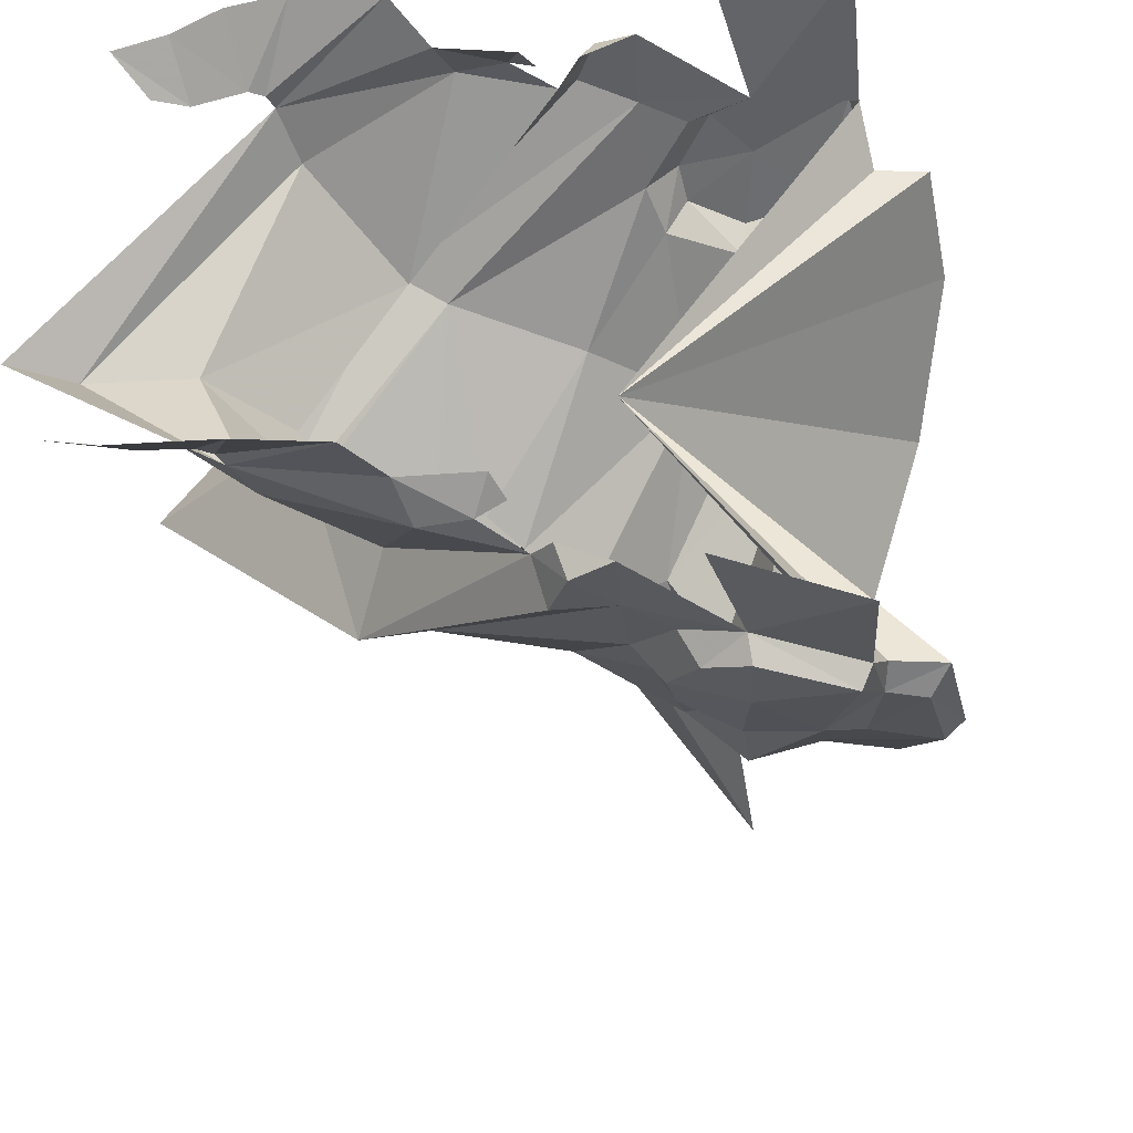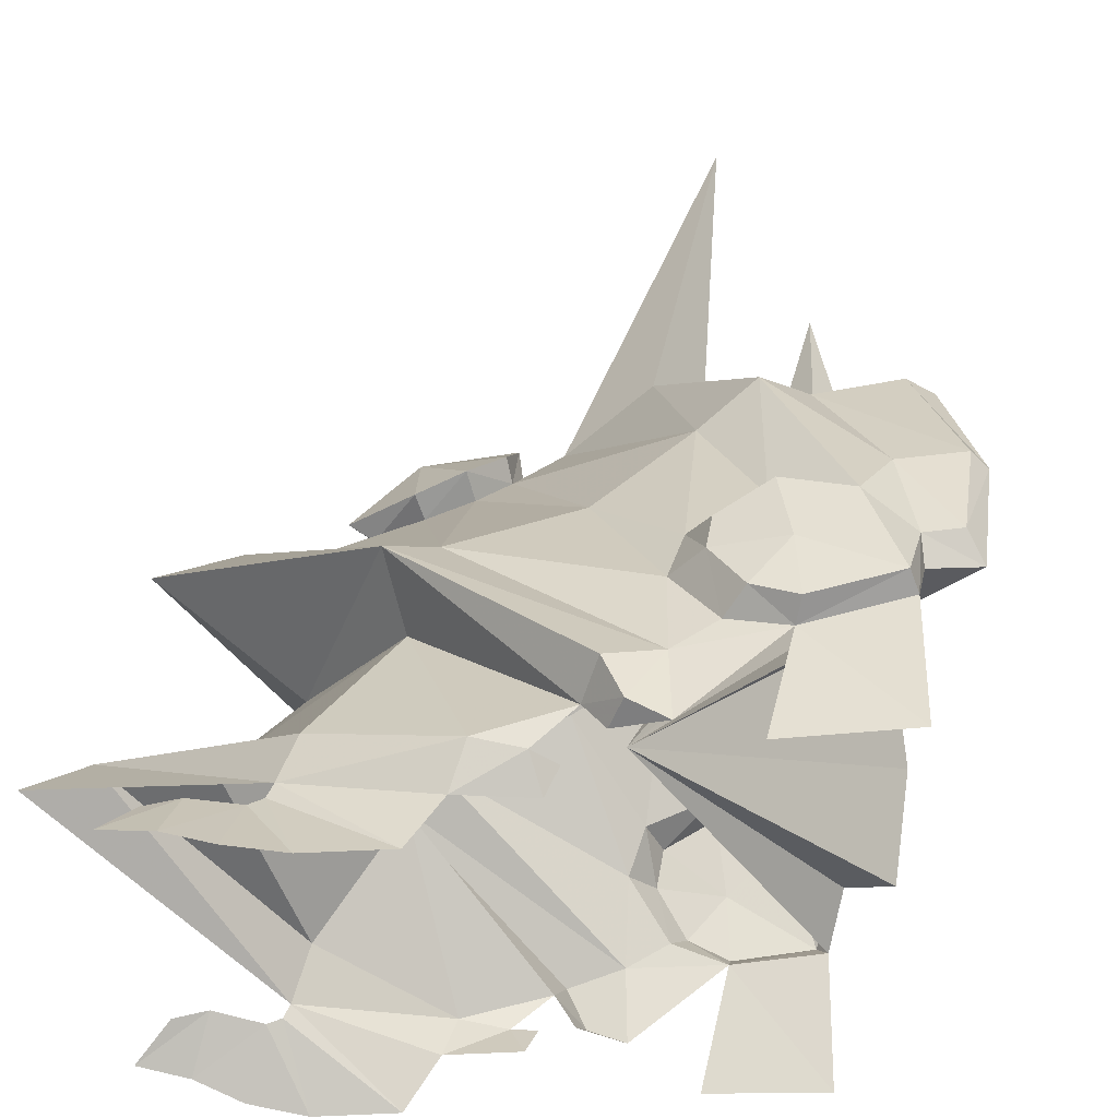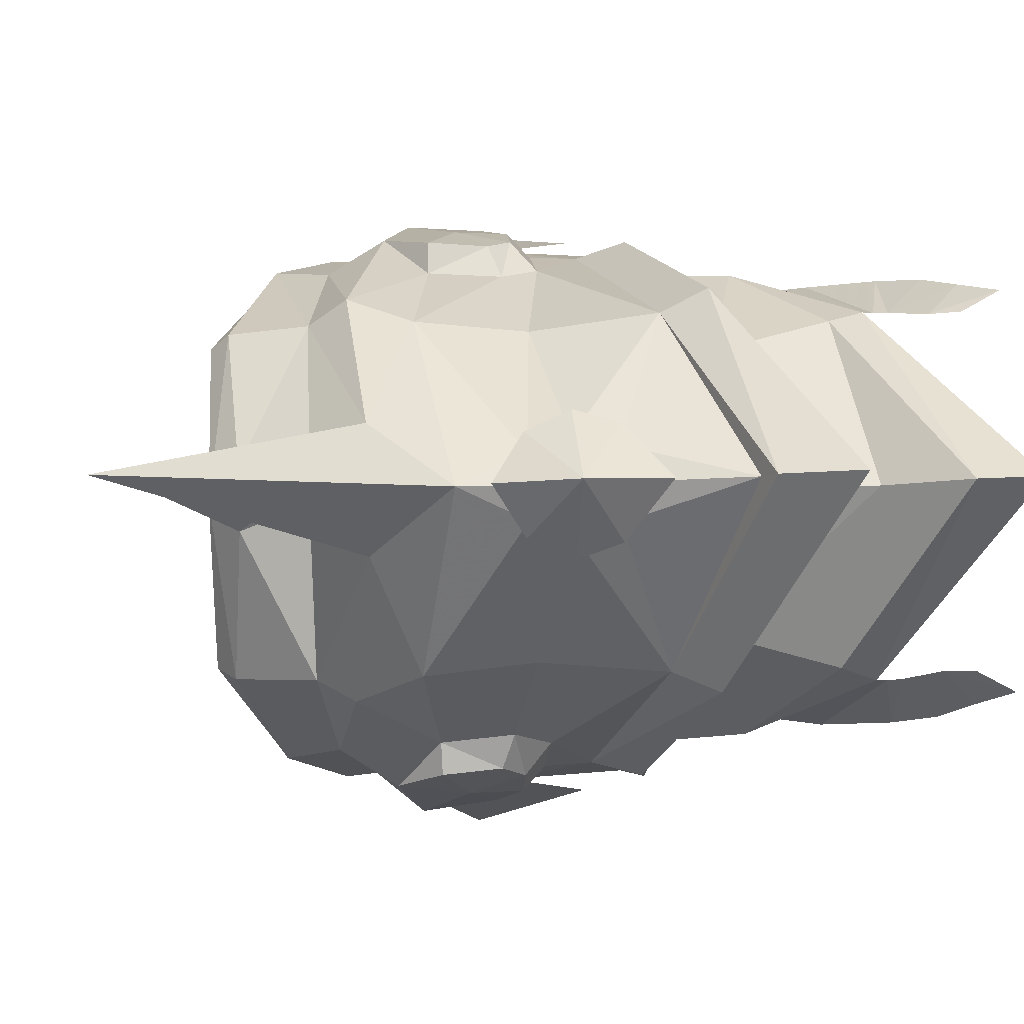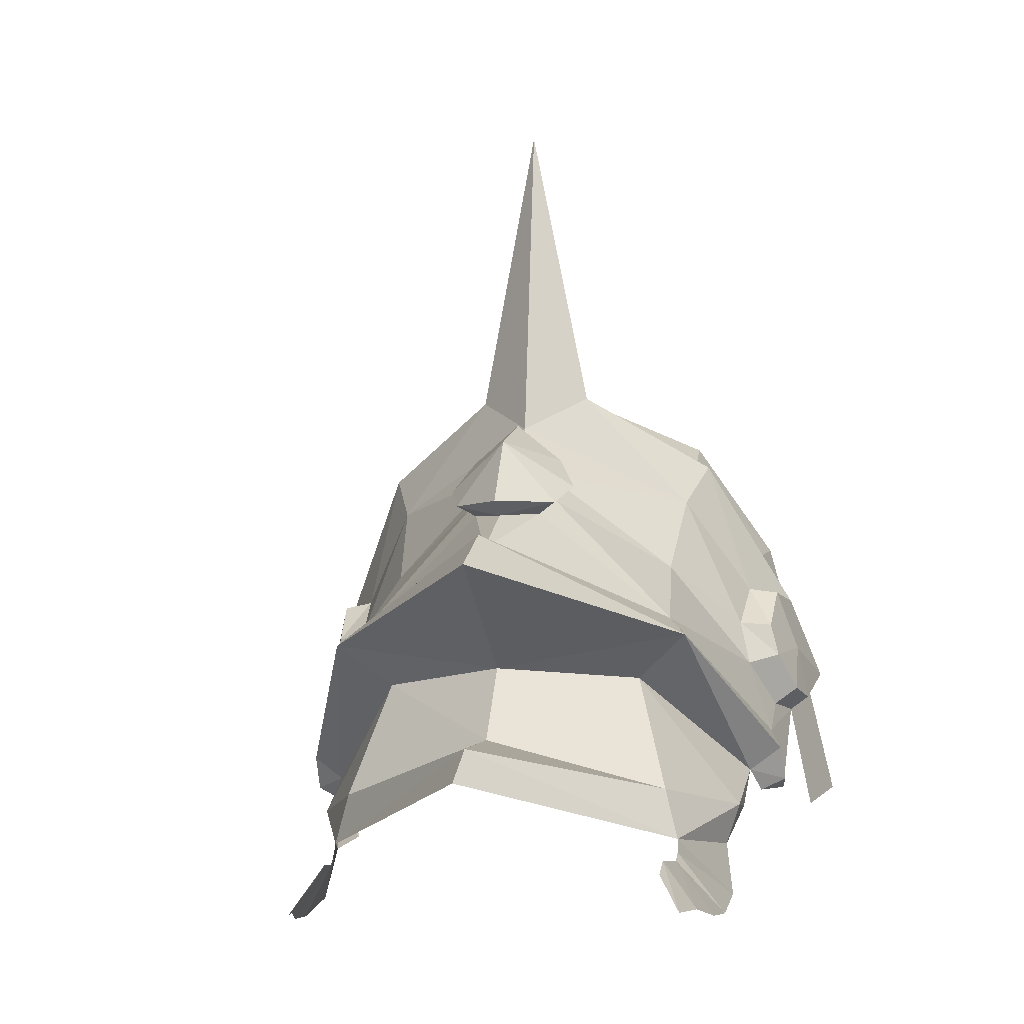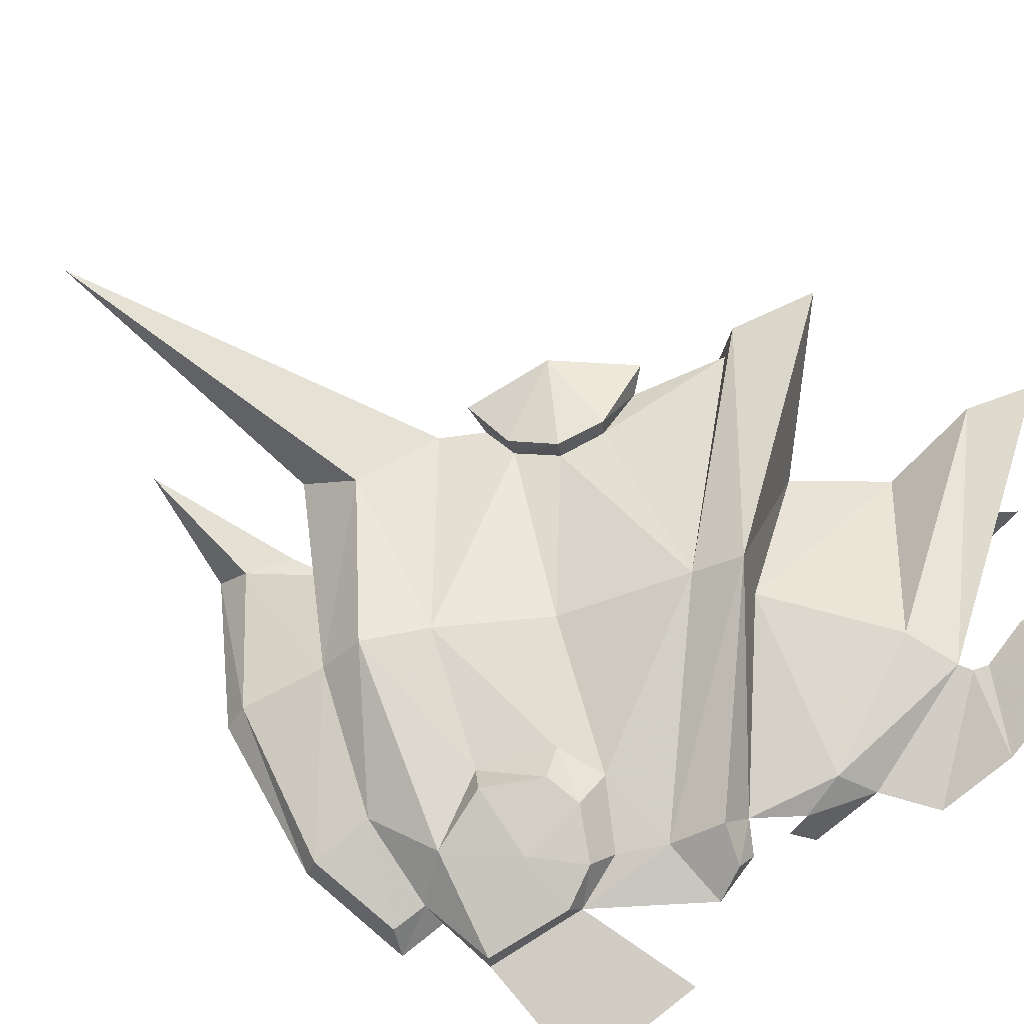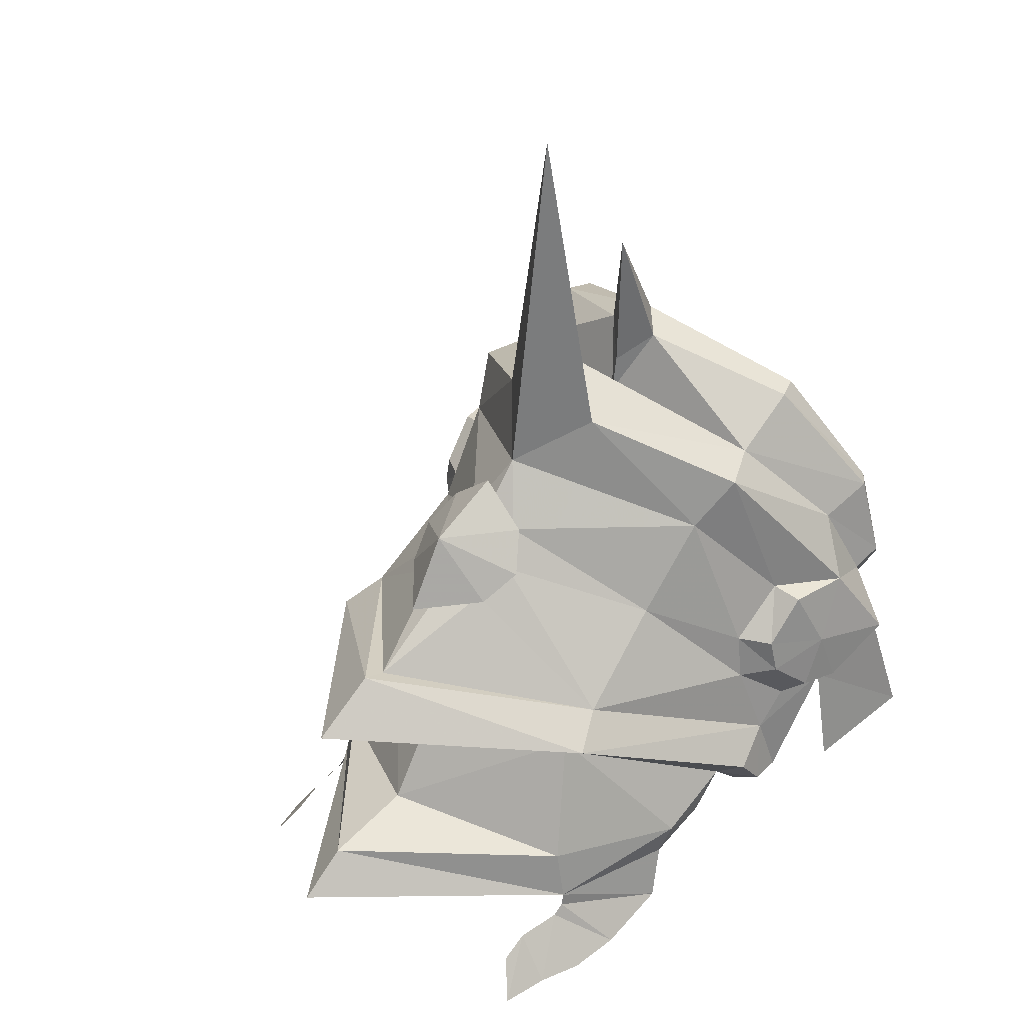
<metadata>
{"format":"obj","ext":"obj","renderer":"f3d","projection":"perspective","resolution":1024,"background":"white","views":[{"elev":-38.3,"azim":-161.4,"up":"+Y"},{"elev":55.1,"azim":-165.6,"up":"+Y"},{"elev":-2.1,"azim":44.3,"up":"+Y"},{"elev":-12.9,"azim":104.6,"up":"+Z"},{"elev":-74.8,"azim":57.4,"up":"+Y"},{"elev":36.8,"azim":136.3,"up":"+Z"}]}
</metadata>
<code>
g common_shoulder_93020
v 0.962 -0.1403 4.83
v 0.8466 -0.1431 5.645
v 0.2948 -0.7942 6.326
v 0.3901 -3.702 4.405
v -1.087 -3.693 5.242
v -1.643 -3.483 5.25
v -2.693 -5.122 2.75
v -2.324 -5.401 2.788
v -0.3352 -0.1917 6.583
v 6.407 -3.935 -0.8832
v 10.68 0.2677 -0.03549
v 9.262 0.2087 0.8919
v 5.55 -3.532 -0.3508
v -2.623 -7.023 -3.165
v -0.3264 -6.285 -4.131
v -0.2801 -5.941 -1.669
v -1.983 -6.305 -0.789
v 2.098 -3.623 3.127
v 4.411 0.008372 4.521
v 3.157 -1.313 5.553
v 1.304 -4.109 4.177
v 5.082 -0.6261 3.209
v 5.294 -0.9757 3.494
v 5.222 0.04311 4.372
v 5 0.03191 3.811
v 0.6402 -5.034 1.209
v 1.748 -4.867 0.1753
v 3.453 -3.352 1.255
v -0.2801 -5.941 -1.669
v 1.131 -5.78 -3.738
v 1.491 -5.542 -2.407
v 0.8251 -5.62 -1.674
v 1.914 -5.867 -3.623
v 2.452 -5.795 -2.953
v 6.343 -0.6565 1.989
v 6.599 -1.042 2.186
v 5.834 -1.369 2.713
v 5.575 -0.8963 2.475
v 2.235 -0.08117 6.258
v -2.941 -5.61 0.5092
v -2.015 -5.566 0.2115
v -1.82 -5.77 0.7191
v -2.486 -5.86 0.9689
v -1.148 -5.199 2.39
v -0.719 -5.98 1.133
v 1.829 -5.067 -0.8166
v 6.766 -3.763 -5.415
v 6.702 -3.498 -4.325
v 4.061 -4.924 -4.423
v 4.108 -4.623 -5.308
v 6.407 -3.935 -0.8832
v 2.452 -5.795 -2.953
v 2.552 -5.086 -3.473
v 5.689 -2.832 -1.726
v 1.748 -4.867 0.1753
v 1.391 -5.575 0.1697
v 1.345 -5.744 -0.5582
v 1.829 -5.067 -0.8166
v 0.6402 -5.034 1.209
v 0.5905 -5.702 1.113
v 0.5833 -6.133 -1.271
v 0.8251 -5.62 -1.674
v -0.2668 -6.367 -1.368
v -0.2801 -5.941 -1.669
v -1.738 -6.641 -0.5928
v -1.983 -6.305 -0.789
v -1.82 -5.77 0.7191
v -2.015 -5.566 0.2115
v -1.983 -6.305 -0.789
v -1.738 -6.641 -0.5928
v 1.914 -5.867 -3.623
v 2.049 -5.306 -3.894
v 3.125 -4.958 -4.379
v 2.719 -4.563 -4.913
v 4.496 -4.774 -6.465
v 6.825 -3.765 -5.71
v 6.01 -4.701 -6.962
v 7.131 -4.552 -7.069
v 7.063 -3.744 -5.897
v 8.11 -4.272 -6.98
v 8.043 -3.566 -5.969
v 9.078 -3.999 -7.101
v 8.634 -3.551 -6.296
v 5.575 -0.8963 2.475
v 6.343 -0.6565 1.989
v 8.718 0.1846 0.7111
v 7.162 0.1201 1.784
v 5.082 -0.6261 3.209
v 10.4 0.2447 -3.844
v 11.44 0.2879 -4.656
v 7.162 0.1201 1.784
v 7.711 0.1445 1.997
v 5.689 -2.832 -1.726
v 8.408 0.1597 -3.416
v 7.354 0.1187 -1.704
v 5 0.03191 3.811
v 0.0841 3.356 4.385
v 0.2404 0.4616 6.323
v -1.387 3.224 5.223
v -2.767 4.804 2.759
v -3.11 4.495 2.724
v -1.923 2.967 5.232
v 6.059 4.08 -0.9054
v 5.24 3.607 -0.3706
v -3.108 6.198 -3.411
v -2.504 5.716 -0.8223
v -0.776 5.495 -1.701
v -0.8115 5.908 -4.04
v 1.792 3.418 3.107
v 0.9598 3.839 4.155
v 3.047 1.222 5.546
v 5.025 0.6912 3.205
v 5.205 1.059 3.488
v 3.167 3.255 1.237
v 1.337 4.611 0.149
v 0.2187 4.687 1.182
v -0.776 5.495 -1.701
v 0.3529 5.271 -1.704
v 1.023 5.247 -2.437
v 0.6444 5.445 -3.769
v 1.959 5.579 -2.984
v 1.417 5.601 -3.655
v 6.279 0.8239 1.984
v 5.493 0.999 2.47
v 5.71 1.494 2.705
v 6.501 1.232 2.18
v -3.399 4.947 0.4799
v -2.968 5.238 0.9382
v -2.296 5.204 0.6887
v -2.473 4.981 0.1823
v -1.577 4.703 2.362
v -1.217 5.511 1.101
v 1.4 4.812 -0.844
v 6.433 3.915 -5.436
v 3.71 4.541 -5.333
v 3.637 4.842 -4.45
v 6.392 3.651 -4.345
v 6.059 4.08 -0.9054
v 5.439 2.914 -1.742
v 2.12 4.878 -3.501
v 1.959 5.579 -2.984
v 1.337 4.611 0.149
v 1.4 4.812 -0.844
v 0.8594 5.446 -0.5892
v 0.9199 5.286 0.1396
v 0.1113 5.348 1.082
v 0.2187 4.687 1.182
v 0.3529 5.271 -1.704
v 0.06747 5.763 -1.304
v -0.776 5.495 -1.701
v -0.7997 5.922 -1.402
v -2.289 6.072 -0.628
v -2.504 5.716 -0.8223
v -2.296 5.204 0.6887
v -2.289 6.072 -0.628
v -2.504 5.716 -0.8223
v -2.473 4.981 0.1823
v 1.599 5.052 -3.922
v 1.417 5.601 -3.655
v 2.702 4.795 -4.406
v 2.331 4.364 -4.938
v 6.492 3.92 -5.731
v 4.084 4.72 -6.491
v 5.599 4.775 -6.989
v 6.731 3.919 -5.919
v 6.729 4.723 -7.095
v 7.722 3.825 -5.989
v 7.728 4.529 -7.004
v 8.313 3.86 -6.317
v 8.716 4.34 -7.124
v 5.493 0.999 2.47
v 6.279 0.8239 1.984
v 5.025 0.6912 3.205
v 5.439 2.914 -1.742
v 3.157 -1.313 5.553
v 3.361 -0.01561 12.31
v 2.235 -0.08117 6.258
v 2.552 -5.086 -3.473
v 0.2948 -0.7942 6.326
v 0.8466 -0.1431 5.645
v 0.7755 -0.1375 8.784
v -0.3352 -0.1917 6.583
v -1.738 -6.641 -0.5928
v 1.391 -5.575 0.1697
v 0.08439 -6.152 -0.1915
v 1.345 -5.744 -0.5582
v -0.719 -5.98 1.133
v -0.2668 -6.367 -1.368
v 0.5905 -5.702 1.113
v 0.5833 -6.133 -1.271
v 1.131 -5.78 -3.738
v 2.602 -4.73 -4.38
v -1.643 -3.483 5.25
v -0.3352 -0.1917 6.583
v 1.891 -0.1165 -1.087
v -2.693 -5.122 2.75
v -2.941 -5.61 0.5092
v -1.983 -6.305 -0.789
v -2.015 -5.566 0.2115
v 1.891 -0.1165 -1.087
v -2.015 -5.566 0.2115
v -2.941 -5.61 0.5092
v 1.891 -0.1165 -1.087
v 5.294 -0.9757 3.494
v 6.831 0.1106 3.573
v 5.222 0.04311 4.372
v 6.599 -1.042 2.186
v 5.834 -1.369 2.713
v 4.411 0.008372 4.521
v 0.962 -0.1403 4.83
v 0.3901 -3.702 4.405
v 2.235 -0.08117 6.258
v 10.68 0.2677 -0.03549
v 7.354 0.1187 -1.704
v 7.711 0.1445 1.997
v 3.047 1.222 5.546
v 2.235 -0.08117 6.258
v 3.361 -0.01561 12.31
v 2.12 4.878 -3.501
v 0.2404 0.4616 6.323
v 0.7755 -0.1375 8.784
v 0.8466 -0.1431 5.645
v -0.3352 -0.1917 6.583
v -2.289 6.072 -0.628
v 0.9199 5.286 0.1396
v 0.8594 5.446 -0.5892
v -0.4315 5.745 -0.2244
v -1.217 5.511 1.101
v -0.7997 5.922 -1.402
v 0.1113 5.348 1.082
v 0.06747 5.763 -1.304
v 0.6444 5.445 -3.769
v 2.201 4.523 -4.406
v -1.923 2.967 5.232
v -3.11 4.495 2.724
v -3.399 4.947 0.4799
v -2.504 5.716 -0.8223
v -2.473 4.981 0.1823
v -2.473 4.981 0.1823
v -3.399 4.947 0.4799
v 5.205 1.059 3.488
v 6.501 1.232 2.18
v 5.71 1.494 2.705
v 4.411 0.008372 4.521
v 0.0841 3.356 4.385
f 1 2 3
f 3 4 1
f 5 6 7
f 7 8 5
f 5 3 9
f 9 6 5
f 10 11 12
f 12 13 10
f 14 15 16
f 16 17 14
f 18 19 20
f 20 21 18
f 22 23 24
f 24 25 22
f 18 26 27
f 27 28 18
f 29 30 31
f 31 32 29
f 31 30 33
f 33 34 31
f 35 36 37
f 37 38 35
f 4 21 20
f 20 39 4
f 10 13 31
f 31 34 10
f 40 41 42
f 42 43 40
f 43 8 7
f 7 40 43
f 4 5 8
f 8 44 4
f 43 42 44
f 44 8 43
f 26 18 21
f 21 45 26
f 31 13 46
f 46 32 31
f 47 48 49
f 49 50 47
f 51 52 53
f 53 54 51
f 55 56 57
f 57 58 55
f 56 55 59
f 59 60 56
f 57 61 62
f 62 58 57
f 61 63 64
f 64 62 61
f 65 66 64
f 64 63 65
f 67 68 69
f 69 70 67
f 53 52 71
f 71 72 53
f 73 74 50
f 50 49 73
f 47 50 75
f 75 76 47
f 77 78 79
f 79 76 77
f 79 78 80
f 80 81 79
f 81 80 82
f 82 83 81
f 84 28 13
f 13 85 84
f 85 13 86
f 86 87 85
f 22 38 37
f 37 23 22
f 28 84 88
f 88 18 28
f 89 48 47
f 47 90 89
f 36 35 91
f 91 92 36
f 93 48 94
f 94 95 93
f 19 18 88
f 88 96 19
f 1 97 98
f 98 2 1
f 99 100 101
f 101 102 99
f 99 102 9
f 9 98 99
f 103 104 12
f 12 11 103
f 105 106 107
f 107 108 105
f 109 110 111
f 111 19 109
f 112 25 24
f 24 113 112
f 109 114 115
f 115 116 109
f 117 118 119
f 119 120 117
f 119 121 122
f 122 120 119
f 123 124 125
f 125 126 123
f 97 39 111
f 111 110 97
f 103 121 119
f 119 104 103
f 127 128 129
f 129 130 127
f 128 127 101
f 101 100 128
f 97 131 100
f 100 99 97
f 128 100 131
f 131 129 128
f 116 132 110
f 110 109 116
f 119 118 133
f 133 104 119
f 134 135 136
f 136 137 134
f 138 139 140
f 140 141 138
f 142 143 144
f 144 145 142
f 145 146 147
f 147 142 145
f 144 143 148
f 148 149 144
f 149 148 150
f 150 151 149
f 152 151 150
f 150 153 152
f 154 155 156
f 156 157 154
f 140 158 159
f 159 141 140
f 160 136 135
f 135 161 160
f 134 162 163
f 163 135 134
f 164 162 165
f 165 166 164
f 165 167 168
f 168 166 165
f 167 169 170
f 170 168 167
f 171 172 104
f 104 114 171
f 172 87 86
f 86 104 172
f 112 113 125
f 125 124 112
f 114 109 173
f 173 171 114
f 89 90 134
f 134 137 89
f 126 92 91
f 91 123 126
f 174 95 94
f 94 137 174
f 19 96 173
f 173 109 19
f 13 12 86
f 21 44 45
f 175 176 177
f 178 73 49
f 179 180 181
f 182 179 181
f 42 183 45
f 184 185 186
f 13 28 46
f 27 46 28
f 3 5 4
f 60 59 187
f 45 44 42
f 188 185 183
f 189 45 185
f 184 189 185
f 185 188 190
f 185 190 186
f 183 185 45
f 191 72 71
f 48 89 94
f 48 93 49
f 49 93 178
f 73 192 74
f 193 194 195
f 196 193 195
f 197 196 195
f 21 4 44
f 76 75 77
f 198 199 200
f 201 202 203
f 204 205 206
f 207 205 208
f 208 205 204
f 176 175 209
f 210 211 212
f 213 51 214
f 51 54 214
f 205 207 215
f 104 86 12
f 110 132 131
f 216 217 218
f 219 136 160
f 220 221 222
f 223 221 220
f 129 132 224
f 225 226 227
f 104 133 114
f 115 114 133
f 98 97 99
f 146 228 147
f 132 129 131
f 229 224 227
f 230 227 132
f 225 227 230
f 227 231 229
f 227 226 231
f 224 132 227
f 232 159 158
f 137 94 89
f 137 136 174
f 136 219 174
f 160 161 233
f 234 195 194
f 235 195 234
f 236 195 235
f 110 131 97
f 162 164 163
f 237 200 238
f 239 203 240
f 241 206 205
f 242 243 205
f 243 241 205
f 218 244 216
f 210 212 245
f 213 214 138
f 214 139 138
f 205 215 242

</code>
